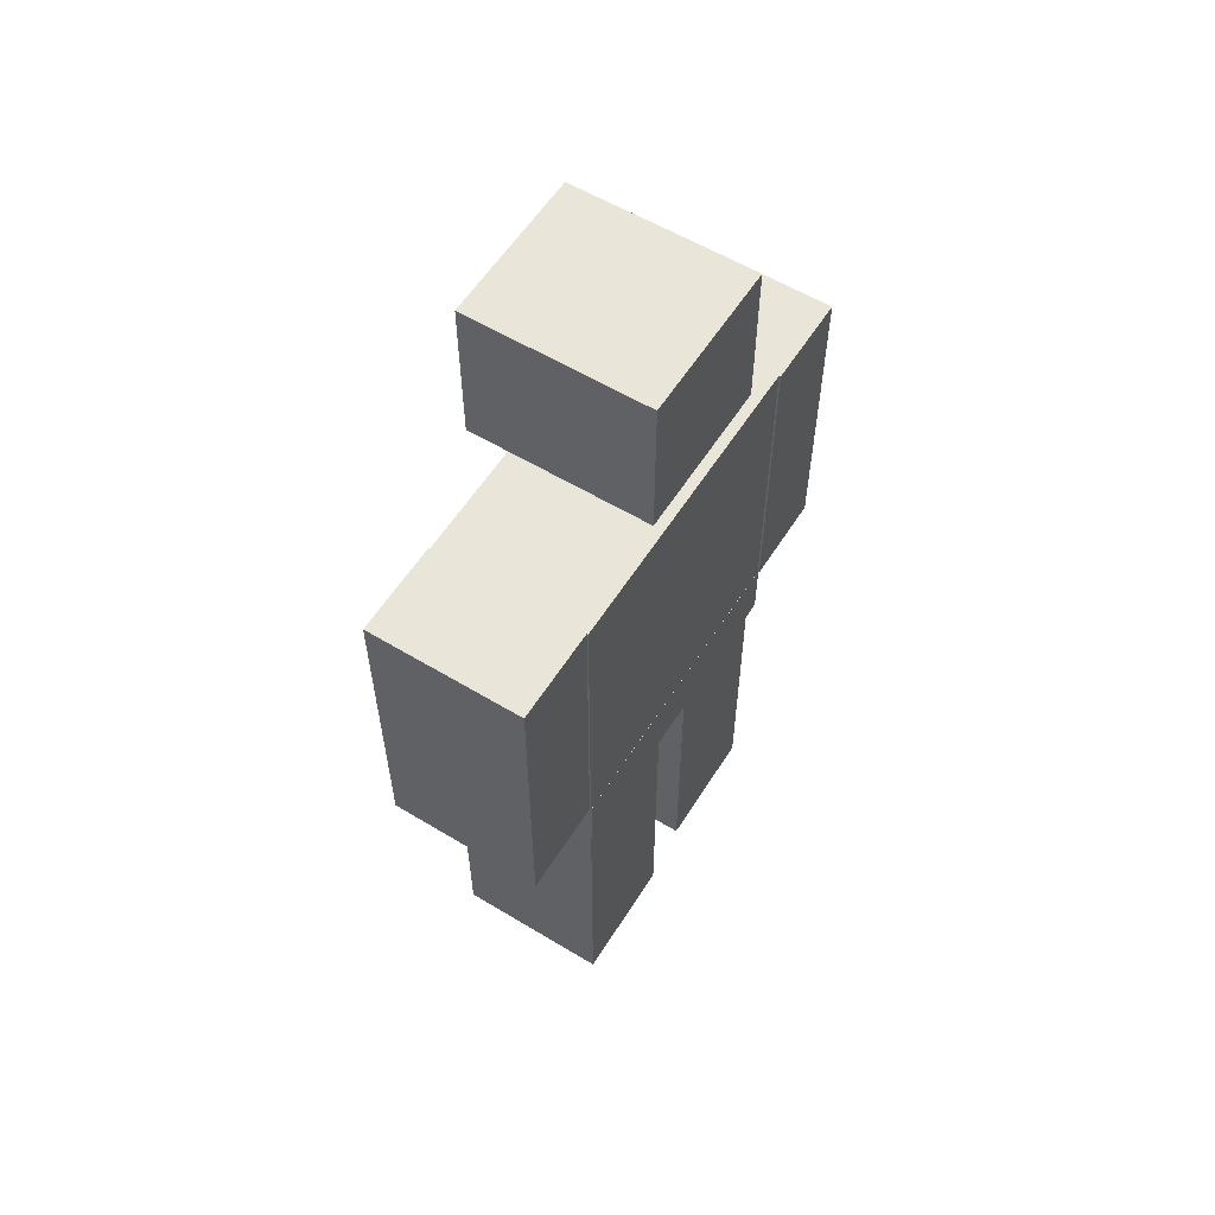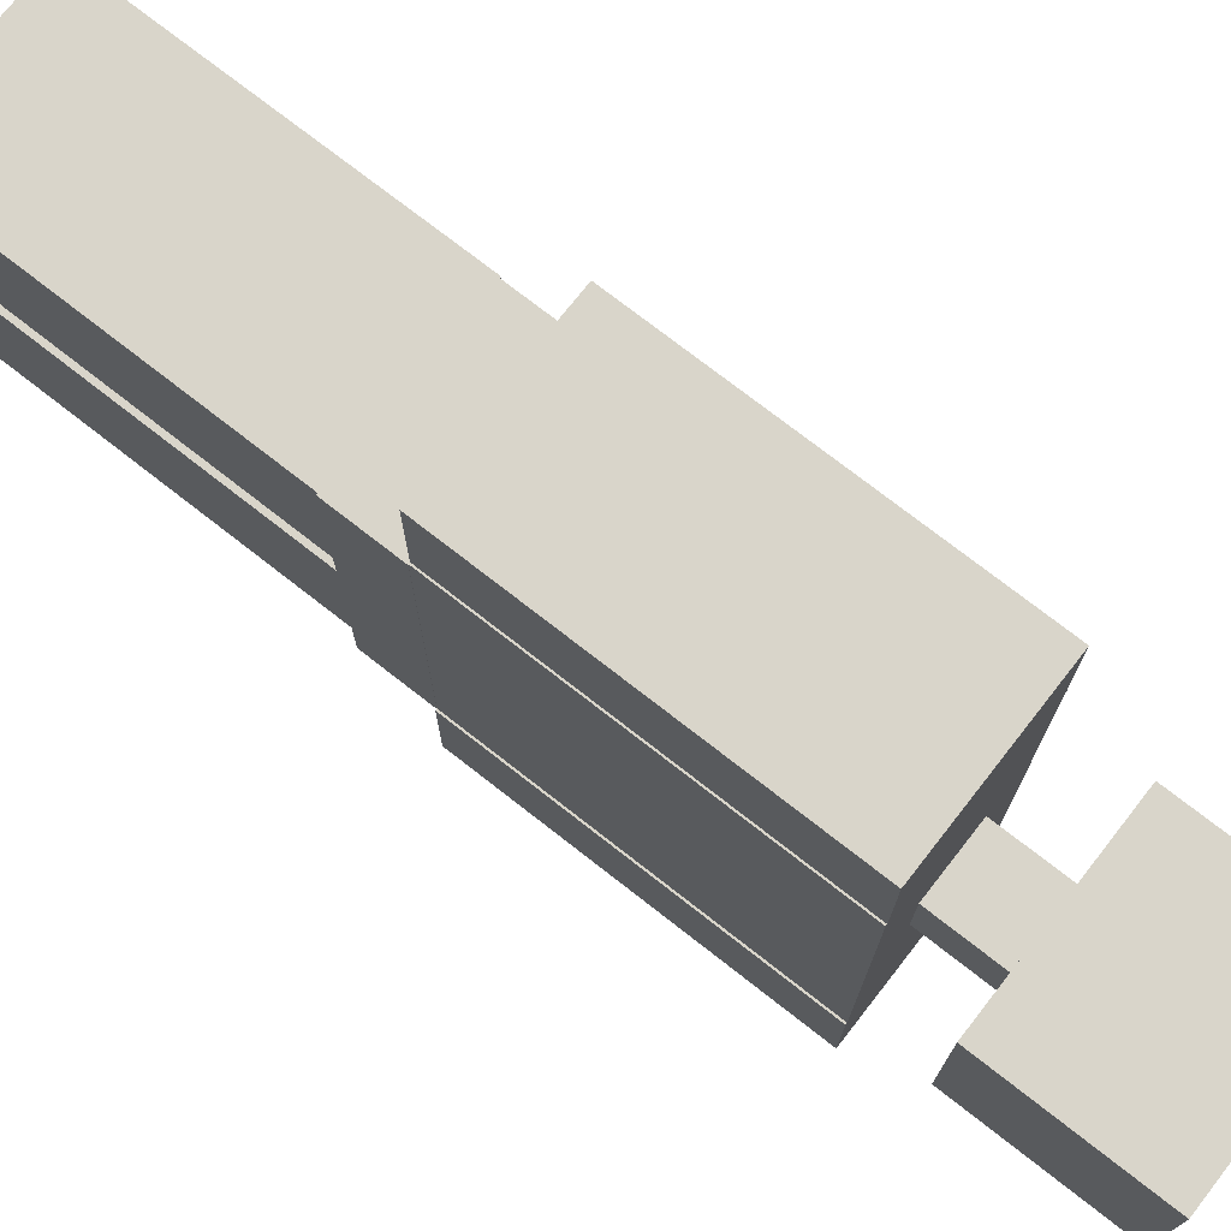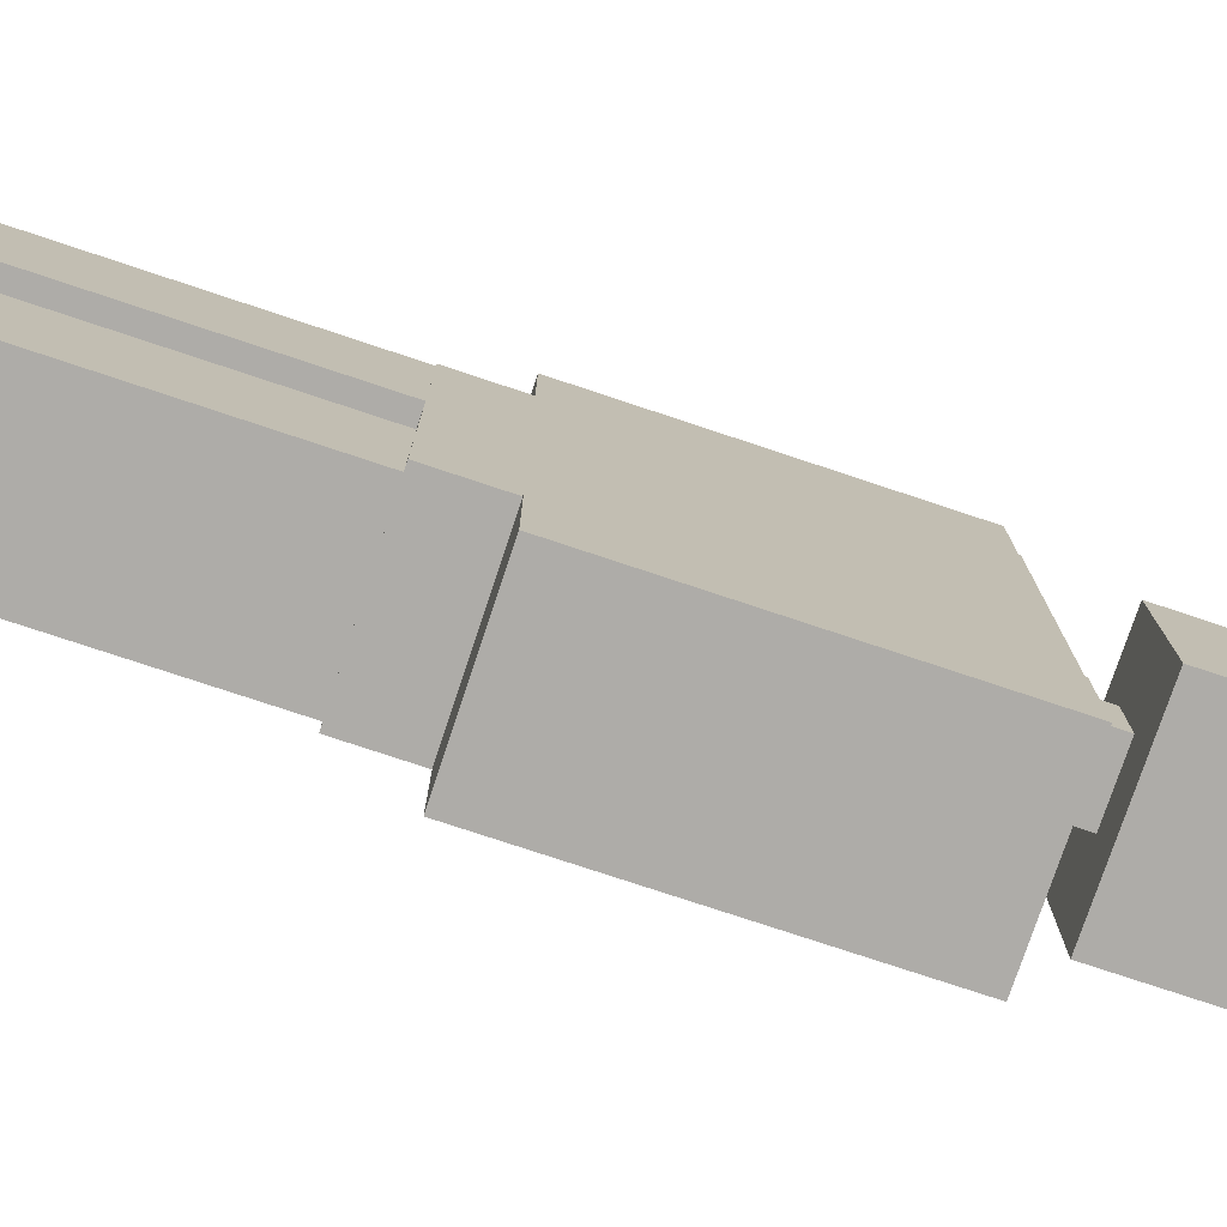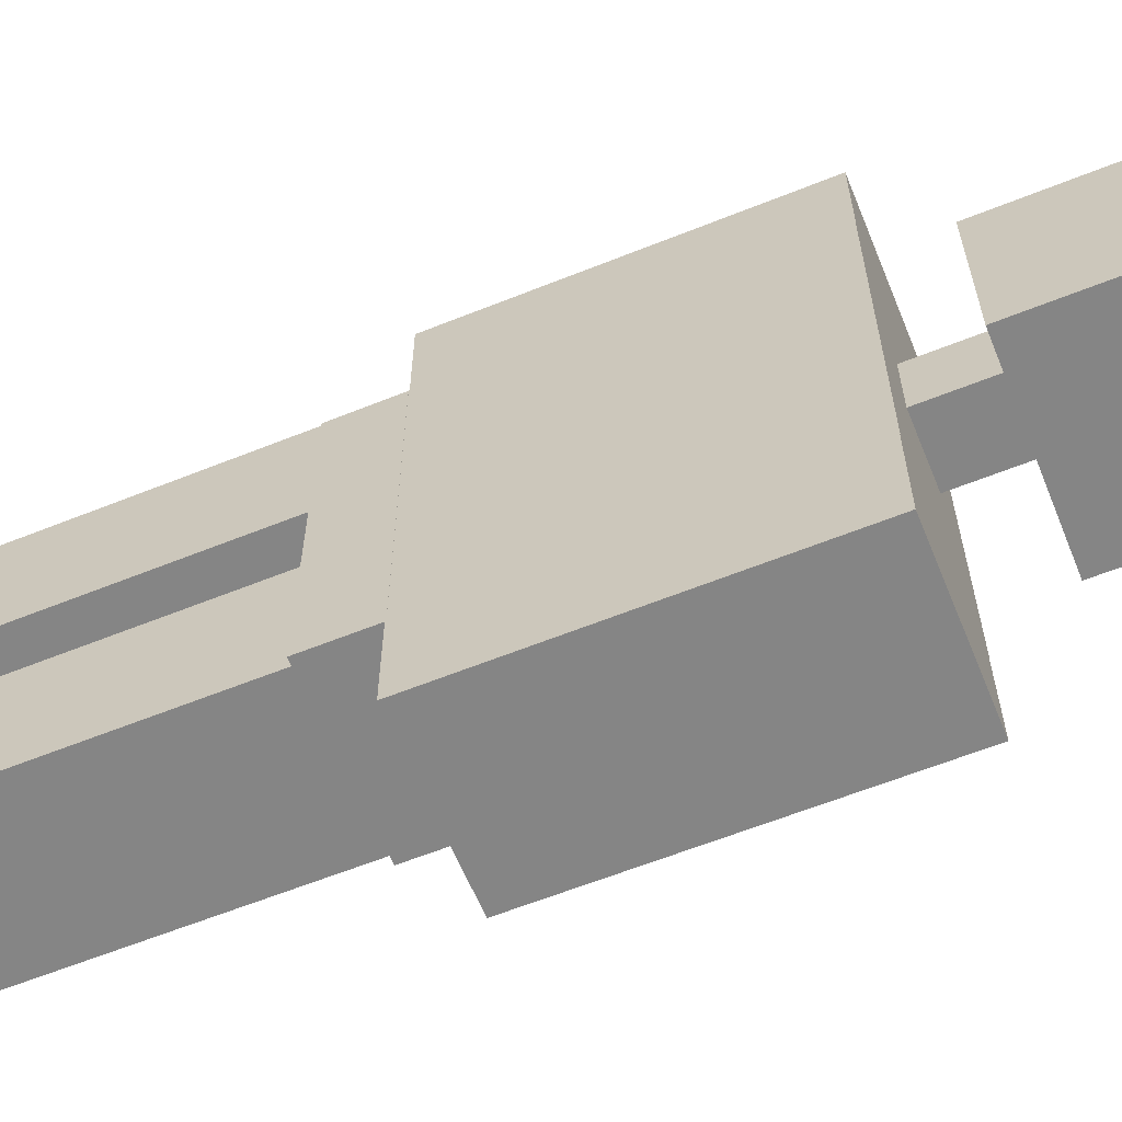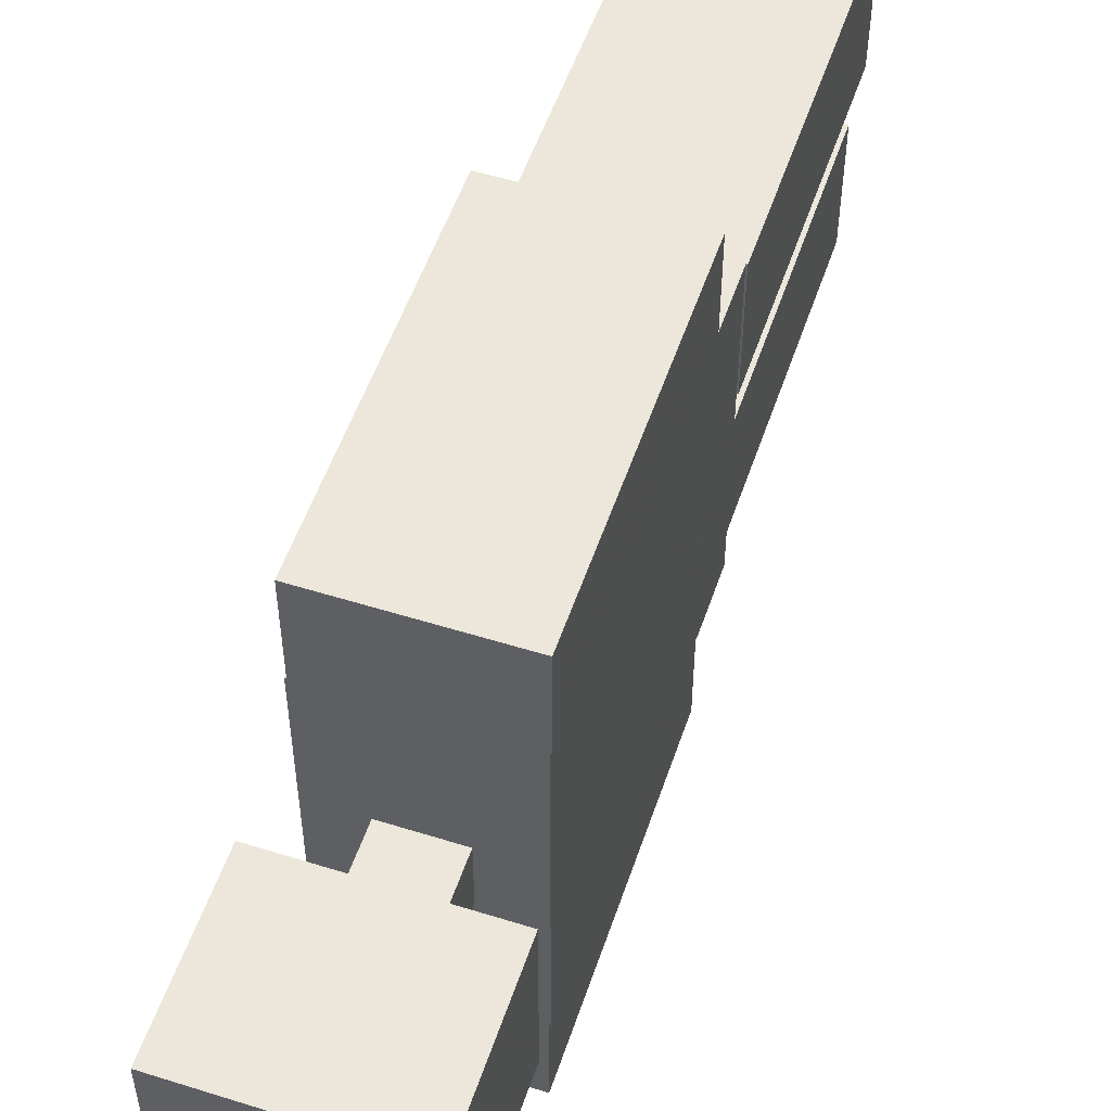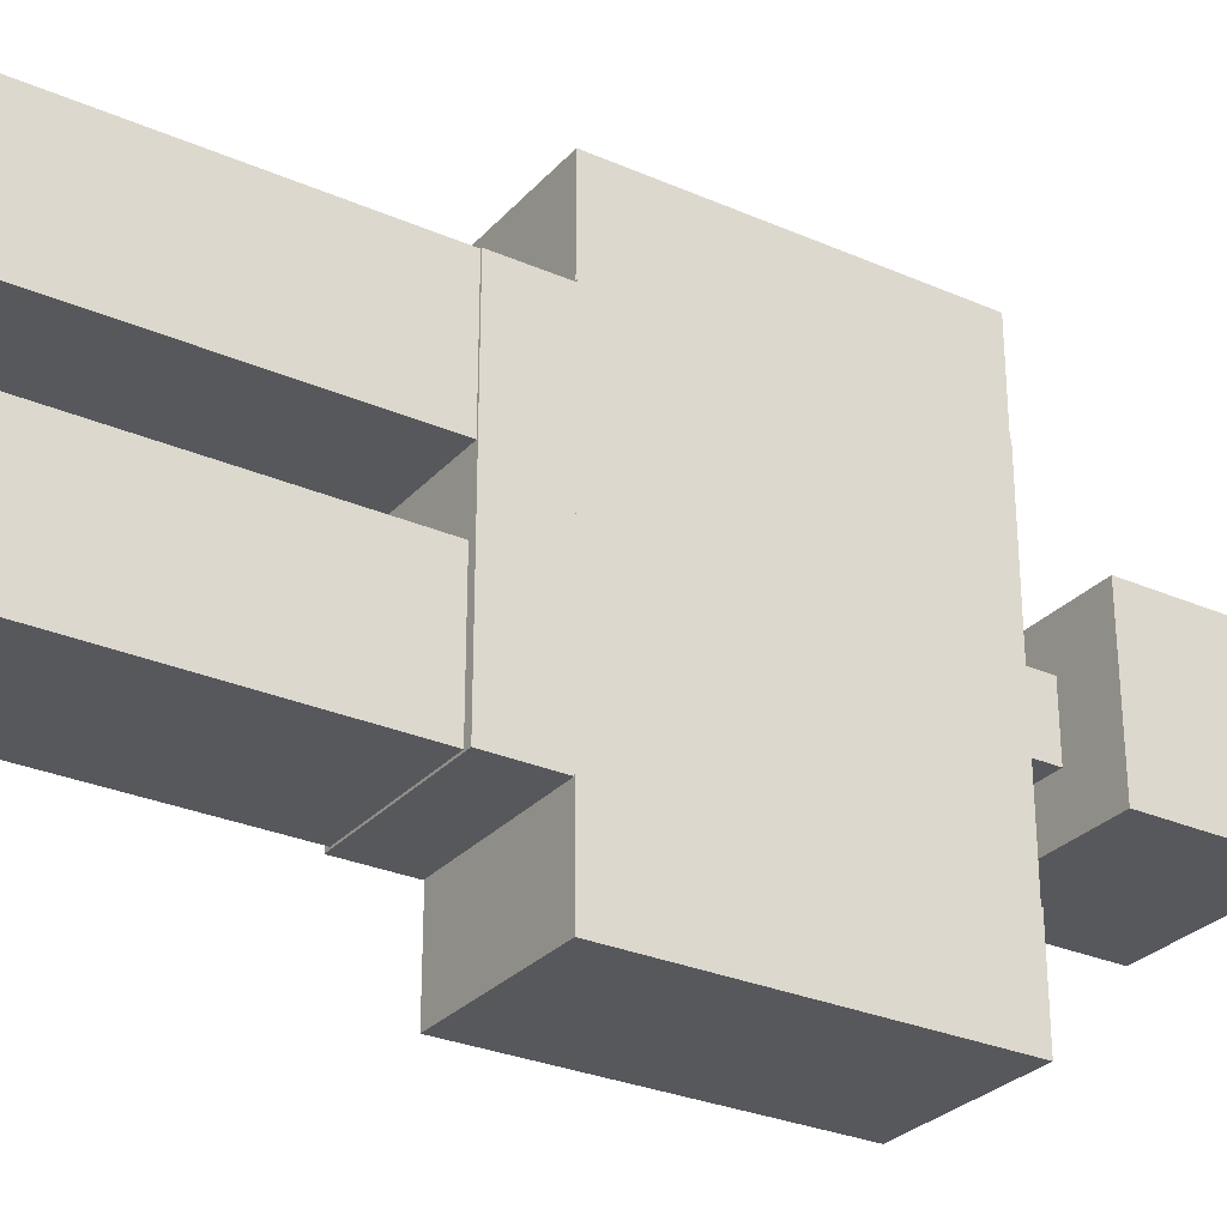
<metadata>
{"format":"obj","ext":"obj","renderer":"f3d","projection":"perspective","resolution":1024,"background":"white","views":[{"elev":57.9,"azim":-148.0,"up":"+Z"},{"elev":74.4,"azim":-52.0,"up":"+Y"},{"elev":-76.8,"azim":-108.4,"up":"+Y"},{"elev":-61.8,"azim":-67.8,"up":"+Y"},{"elev":53.5,"azim":18.5,"up":"+Y"},{"elev":-28.8,"azim":-123.1,"up":"+Y"}]}
</metadata>
<code>
v 0.8125 -0.62 3.5
v 0.8125 -0.62 2.252
v 0.8125 0.62 2.252
v 0.8125 0.62 3.5
v 0.1933 -0.62 3.5
v 0.1933 -0.62 2.252
v 0.1933 0.62 3.5
v 0.1933 0.62 2.252
v 0.8675 -0.3225 4.35
v 0.8675 -0.3225 3.75
v 0.8675 0.2975 3.75
v 0.8675 0.2975 4.35
v 0.1502 -0.3225 4.35
v 0.1502 -0.3225 3.75
v 0.1502 0.2975 4.35
v 0.1502 0.2975 3.75
v 0.7875 -0.6175 2.002
v 0.7875 -0.6175 0.7625
v 0.7875 -0.1215 0.7625
v 0.7875 -0.1215 2.002
v 0.223 -0.6175 2.002
v 0.223 -0.6175 0.7625
v 0.223 -0.1215 2.002
v 0.223 -0.1215 0.7625
v 0.8075 -0.99 3.5
v 0.8075 -0.99 2.252
v 0.8075 -0.62 2.252
v 0.8075 -0.62 3.5
v 0.1867 -0.99 3.5
v 0.1867 -0.99 2.252
v 0.1867 -0.62 3.5
v 0.1867 -0.62 2.252
v 0.8175 0.615 3.5
v 0.8175 0.615 2.252
v 0.8175 0.9875 2.252
v 0.8175 0.9875 3.5
v 0.1988 0.615 3.5
v 0.1988 0.615 2.252
v 0.1988 0.9875 3.5
v 0.1988 0.9875 2.252
v 0.6225 -0.1245 3.75
v 0.6225 -0.1245 3.5
v 0.6225 0.1232 3.5
v 0.6225 0.1232 3.75
v 0.375 -0.1245 3.75
v 0.375 -0.1245 3.5
v 0.375 0.1232 3.75
v 0.375 0.1232 3.5
v 0.8125 -0.625 2.252
v 0.8125 -0.625 2.002
v 0.8125 0.6125 2.002
v 0.8125 0.6125 2.252
v 0.1928 -0.625 2.252
v 0.1928 -0.625 2.002
v 0.1928 0.6125 2.252
v 0.1928 0.6125 2.002
v 0.8175 0.1163 2.002
v 0.8175 0.1163 0.7625
v 0.8175 0.6125 0.7625
v 0.8175 0.6125 2.002
v 0.1988 0.1163 2.002
v 0.1988 0.1163 0.7625
v 0.1988 0.6125 2.002
v 0.1988 0.6125 0.7625
f 2 3 4 1
f 6 2 1 5
f 8 6 5 7
f 3 8 7 4
f 5 1 4 7
f 6 8 3 2
f 10 11 12 9
f 14 10 9 13
f 16 14 13 15
f 11 16 15 12
f 13 9 12 15
f 14 16 11 10
f 18 19 20 17
f 22 18 17 21
f 24 22 21 23
f 19 24 23 20
f 21 17 20 23
f 22 24 19 18
f 26 27 28 25
f 30 26 25 29
f 32 30 29 31
f 27 32 31 28
f 29 25 28 31
f 30 32 27 26
f 34 35 36 33
f 38 34 33 37
f 40 38 37 39
f 35 40 39 36
f 37 33 36 39
f 38 40 35 34
f 42 43 44 41
f 46 42 41 45
f 48 46 45 47
f 43 48 47 44
f 45 41 44 47
f 46 48 43 42
f 50 51 52 49
f 54 50 49 53
f 56 54 53 55
f 51 56 55 52
f 53 49 52 55
f 54 56 51 50
f 58 59 60 57
f 62 58 57 61
f 64 62 61 63
f 59 64 63 60
f 61 57 60 63
f 62 64 59 58

</code>
